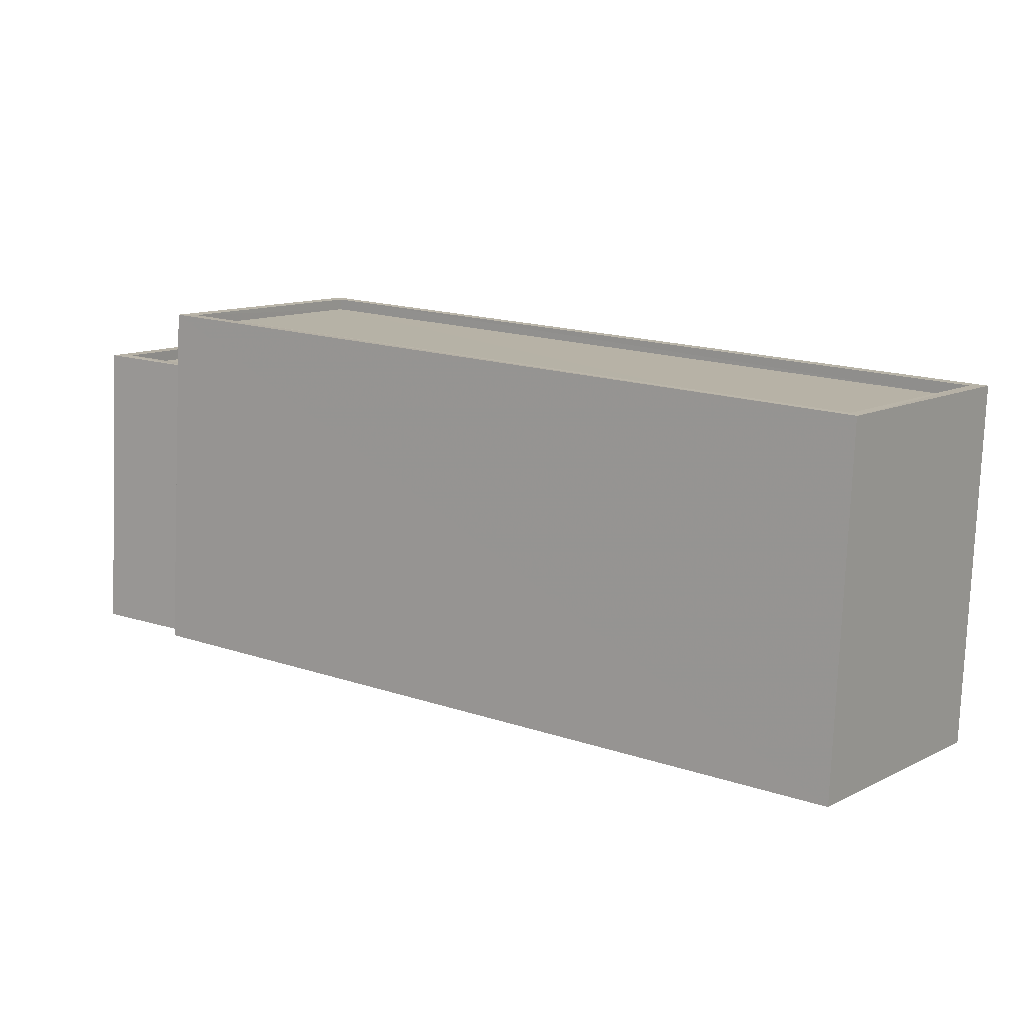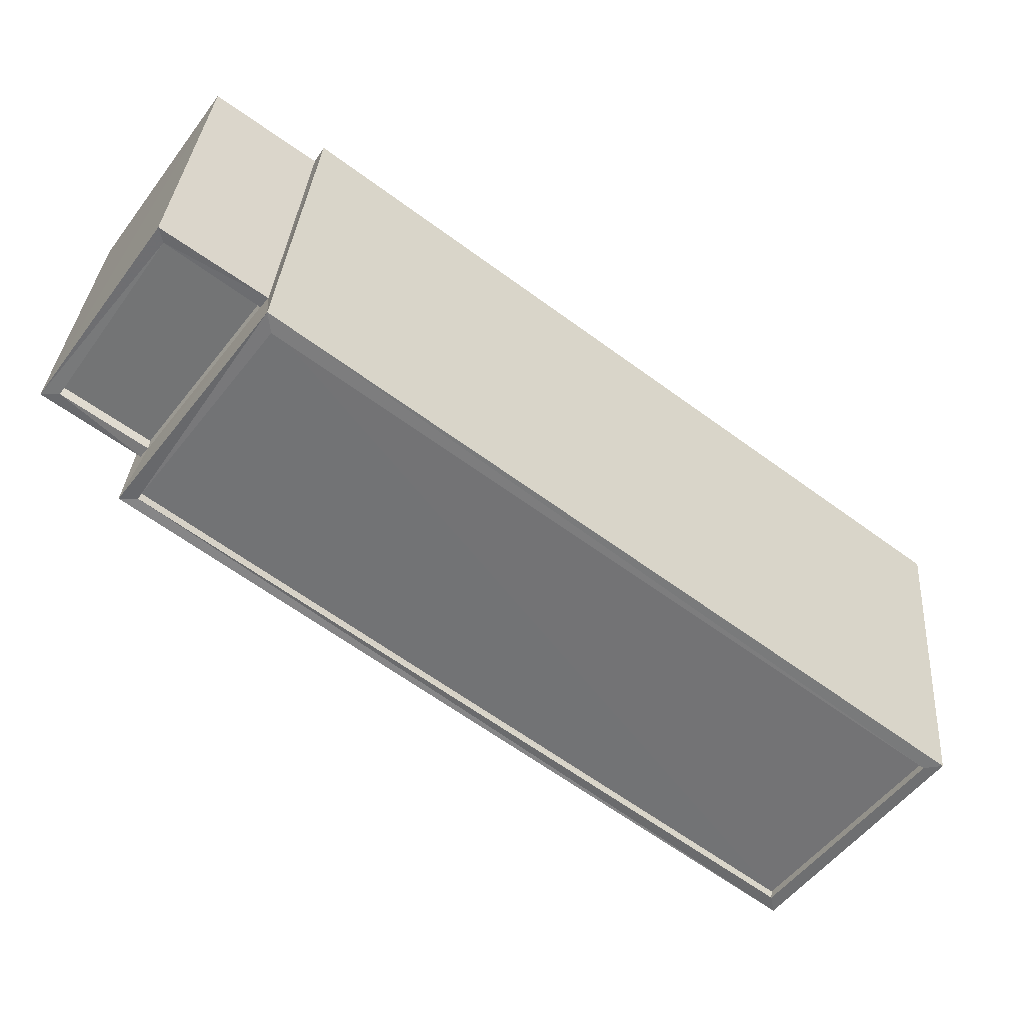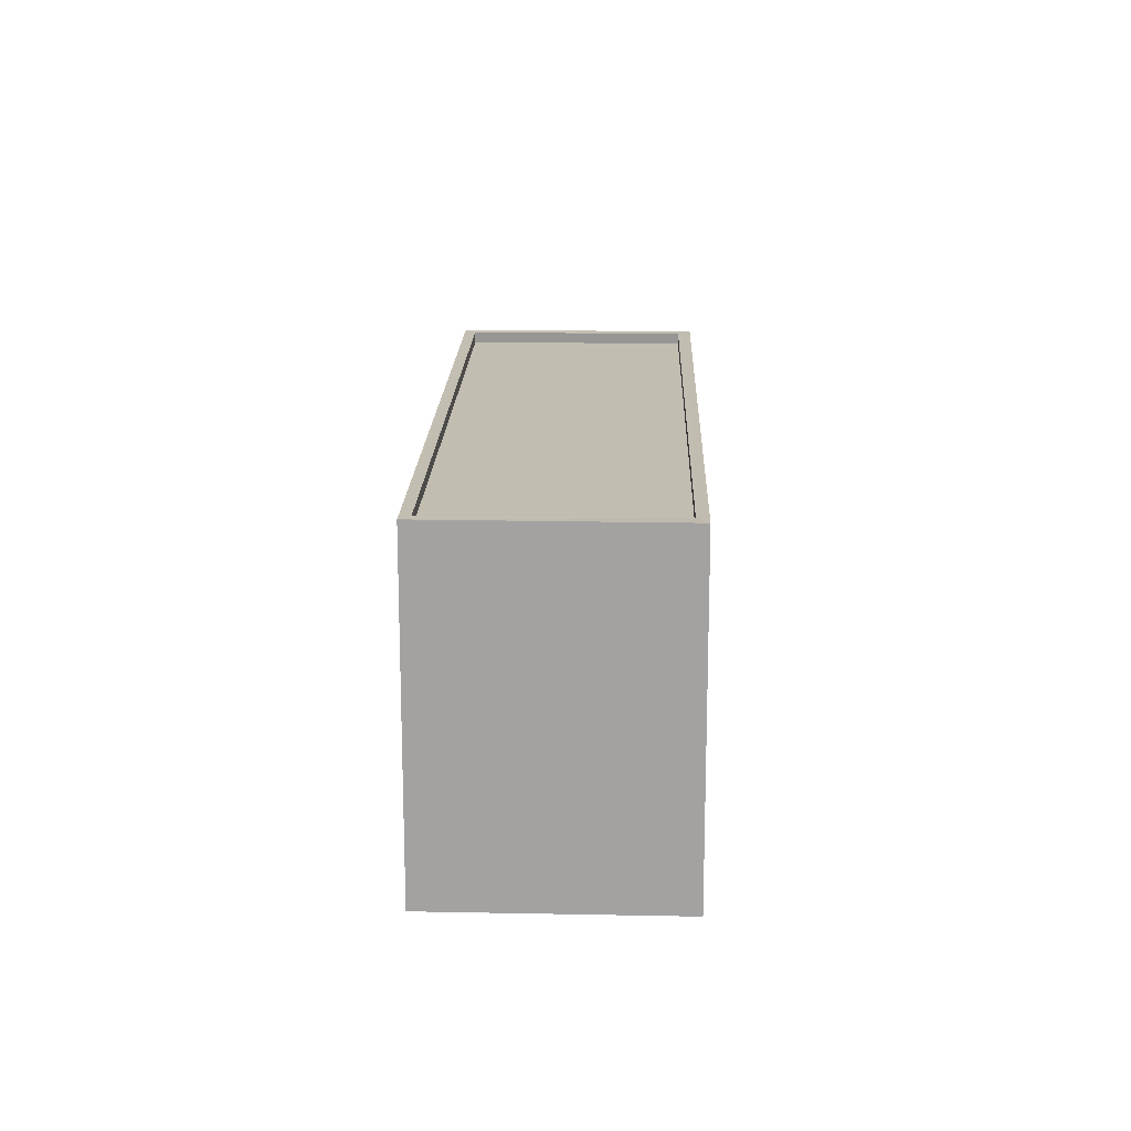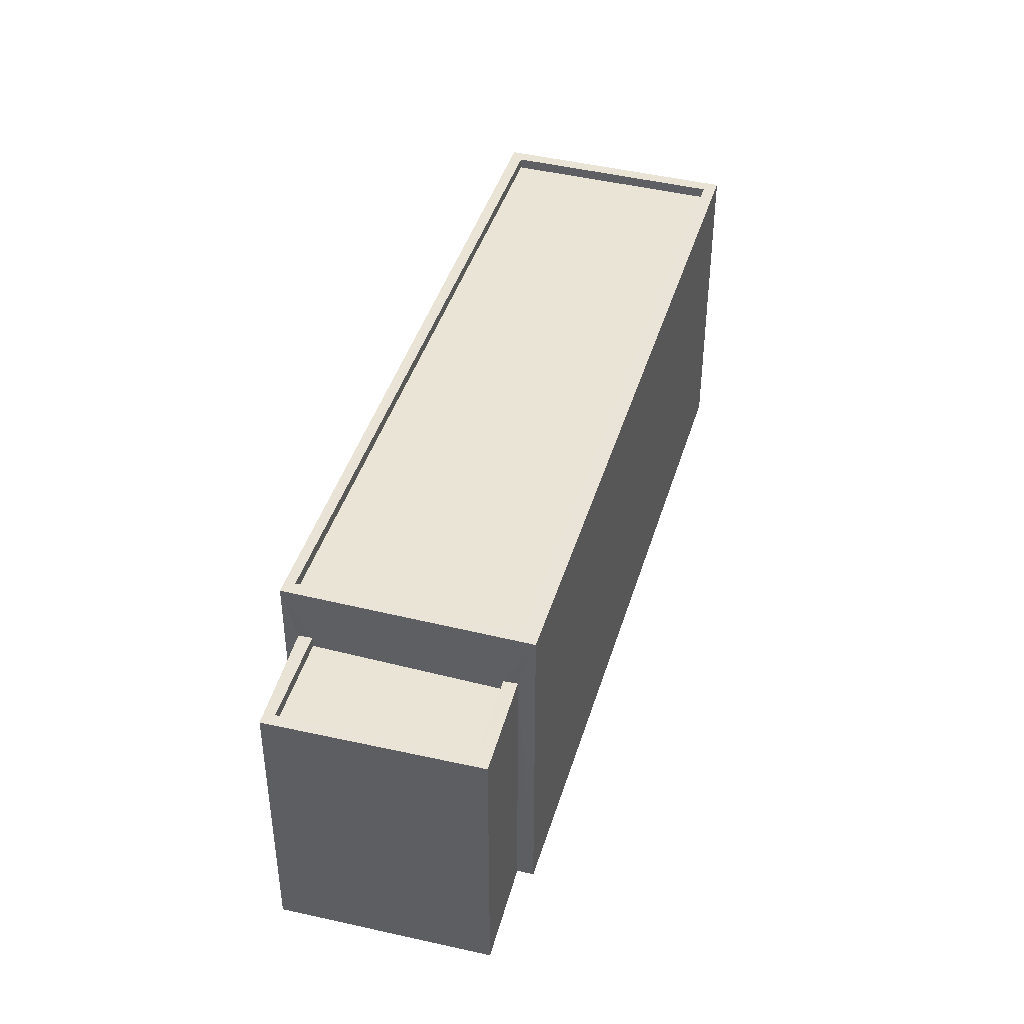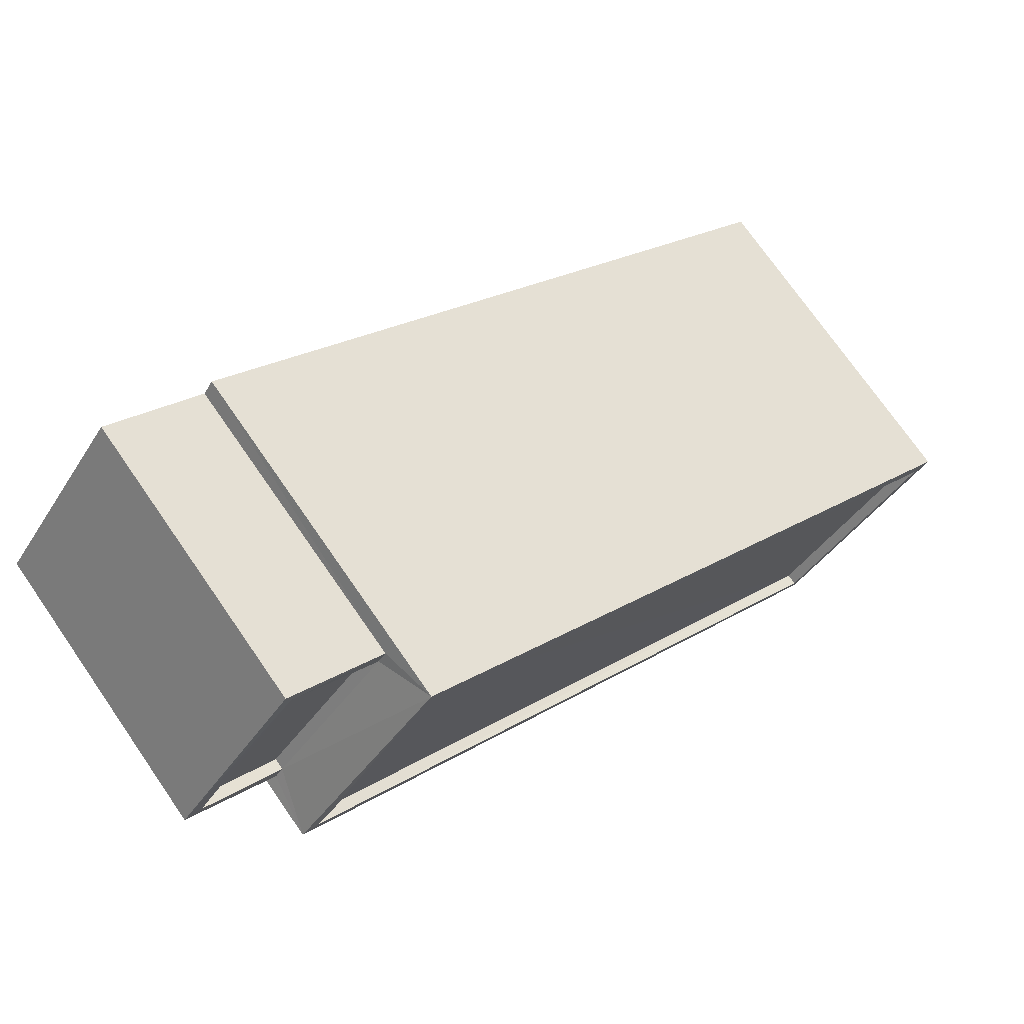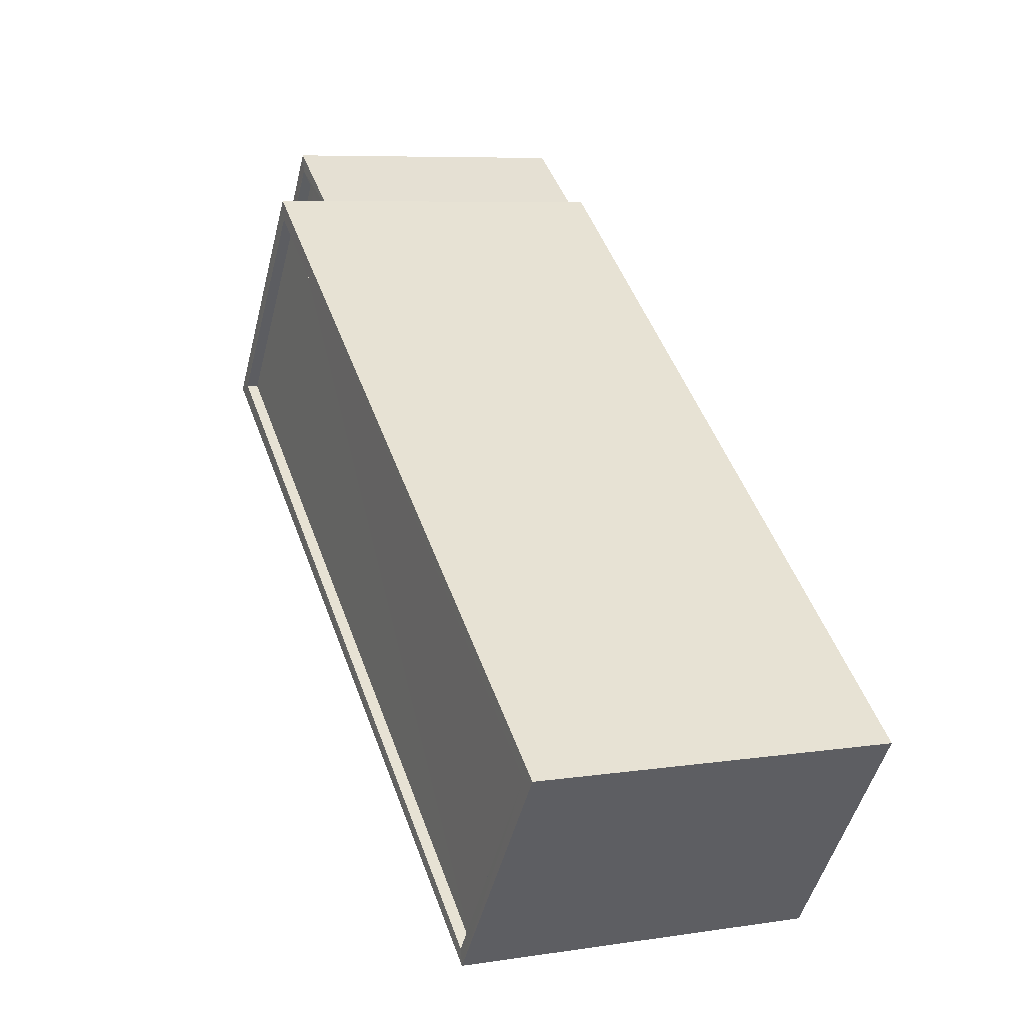
<metadata>
{"format":"obj","ext":"obj","renderer":"f3d","projection":"perspective","resolution":1024,"background":"white","views":[{"elev":-77.9,"azim":-2.4,"up":"+Y"},{"elev":33.6,"azim":4.3,"up":"+Y"},{"elev":16.9,"azim":54.9,"up":"+Z"},{"elev":42.7,"azim":-110.3,"up":"+Z"},{"elev":73.5,"azim":-34.7,"up":"+Y"},{"elev":7.0,"azim":66.3,"up":"+Y"}]}
</metadata>
<code>
v 1.197e+05 7.865e+05 23.24
v 1.197e+05 7.865e+05 23.24
v 1.197e+05 7.865e+05 23.23
v 1.197e+05 7.865e+05 23.23
v 1.197e+05 7.865e+05 23.24
v 1.197e+05 7.865e+05 23.24
v 1.196e+05 7.865e+05 23.24
v 1.197e+05 7.865e+05 23.24
v 1.197e+05 7.865e+05 29.49
v 1.197e+05 7.865e+05 29.49
v 1.196e+05 7.865e+05 29.49
v 1.197e+05 7.865e+05 29.49
v 1.197e+05 7.865e+05 29.74
v 1.197e+05 7.865e+05 29.74
v 1.197e+05 7.865e+05 29.74
v 1.197e+05 7.865e+05 29.74
v 1.196e+05 7.865e+05 29.74
v 1.197e+05 7.865e+05 29.74
v 1.197e+05 7.865e+05 29.74
v 1.196e+05 7.865e+05 29.74
v 1.197e+05 7.865e+05 31.02
v 1.197e+05 7.865e+05 31.02
v 1.197e+05 7.865e+05 31.03
v 1.197e+05 7.865e+05 31.03
v 1.197e+05 7.865e+05 30.77
v 1.197e+05 7.865e+05 30.77
v 1.197e+05 7.865e+05 30.78
v 1.197e+05 7.865e+05 30.78
v 1.197e+05 7.865e+05 31.02
v 1.197e+05 7.865e+05 31.03
v 1.197e+05 7.865e+05 31.03
v 1.197e+05 7.865e+05 31.02
f 1 2 3
f 3 2 4
f 5 4 6
f 2 7 8
f 6 2 8
f 4 2 6
f 9 10 11
f 9 12 10
f 13 14 15
f 15 14 16
f 17 18 19
f 20 14 13
f 17 20 18
f 20 17 14
f 21 22 23
f 24 21 23
f 25 26 27
f 28 25 27
f 21 29 22
f 23 30 31
f 24 23 31
f 31 30 29
f 32 29 21
f 31 29 32
f 12 14 10
f 12 16 14
f 9 11 17
f 19 9 17
f 17 11 10
f 14 17 10
f 2 20 7
f 2 18 20
f 20 8 7
f 20 13 8
f 6 8 13
f 15 6 13
f 6 15 5
f 23 5 15
f 23 19 30
f 1 18 2
f 30 18 1
f 12 9 19
f 19 18 30
f 16 12 19
f 23 15 16
f 23 16 19
f 23 22 4
f 5 23 4
f 29 3 4
f 22 29 4
f 30 1 3
f 29 30 3
f 31 28 27
f 24 31 27
f 24 27 26
f 21 24 26
f 32 26 25
f 32 21 26
f 31 25 28
f 31 32 25

</code>
